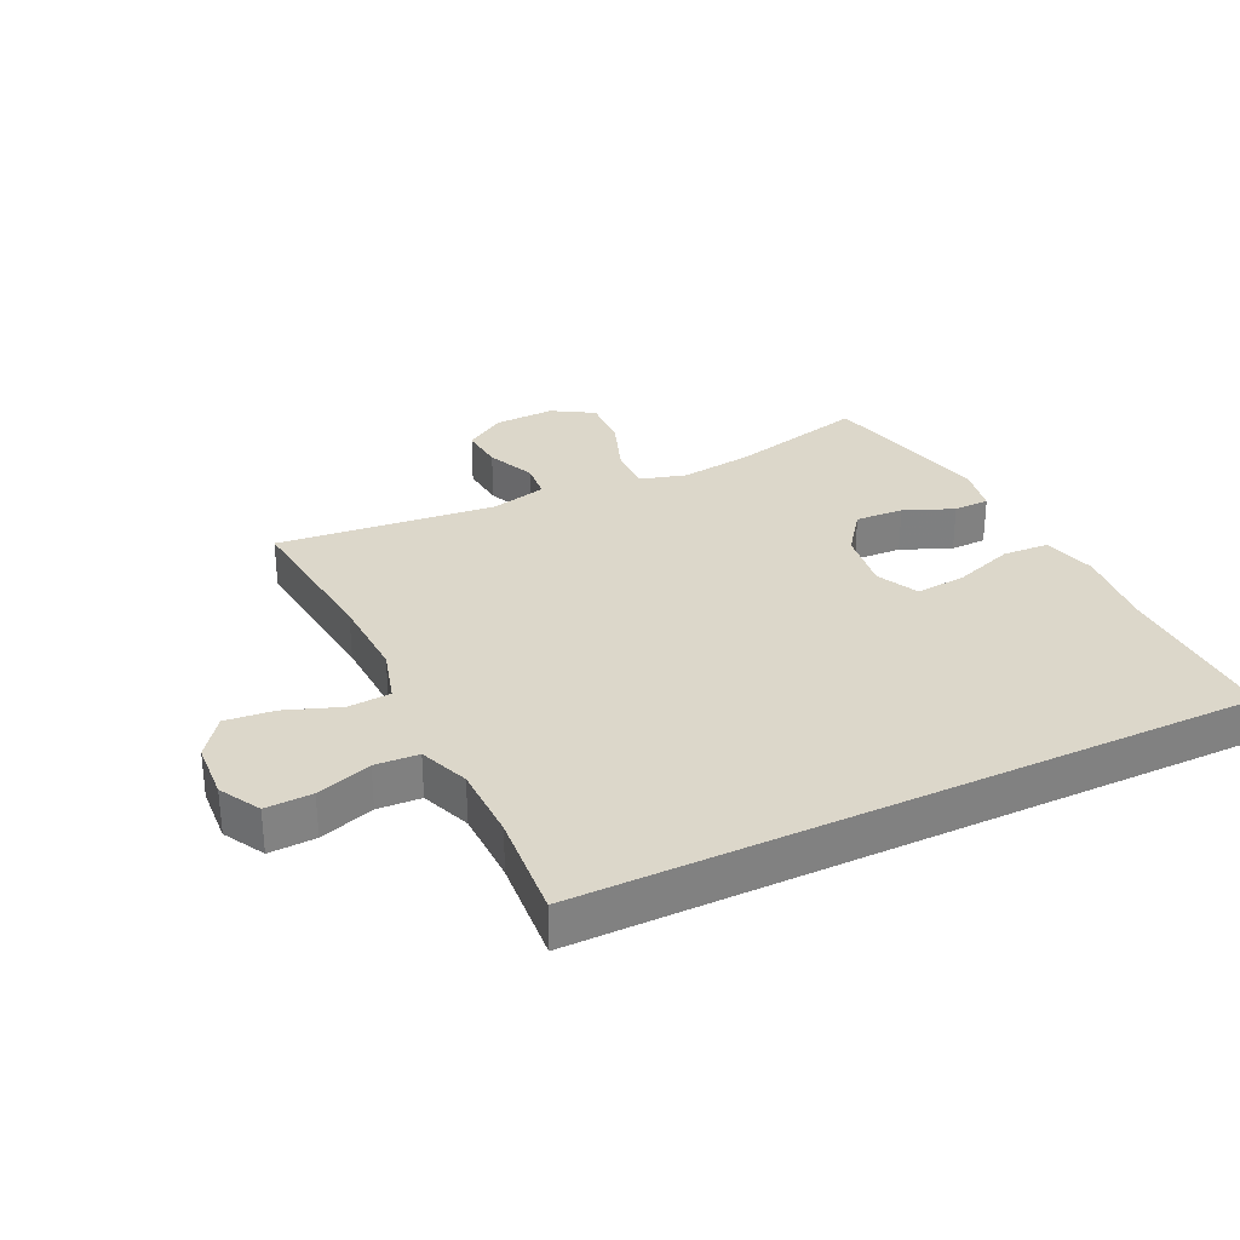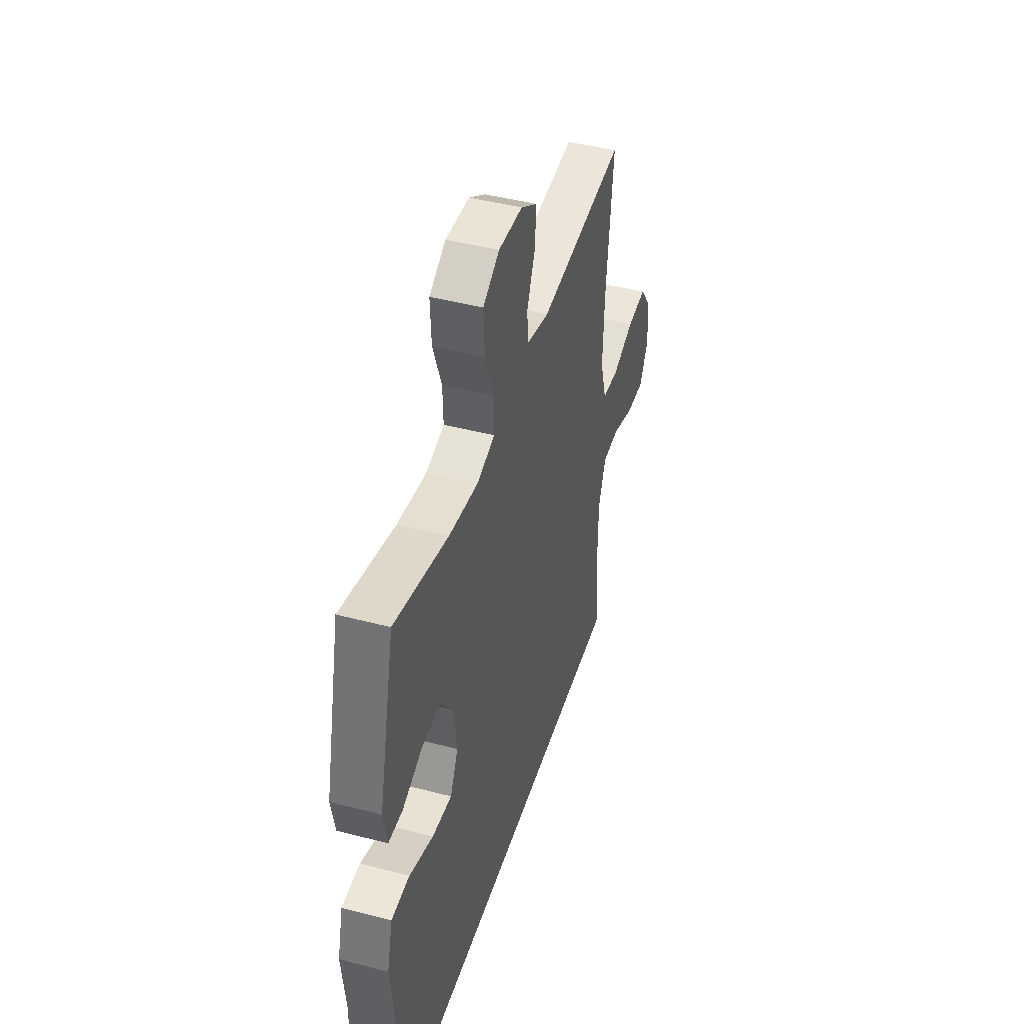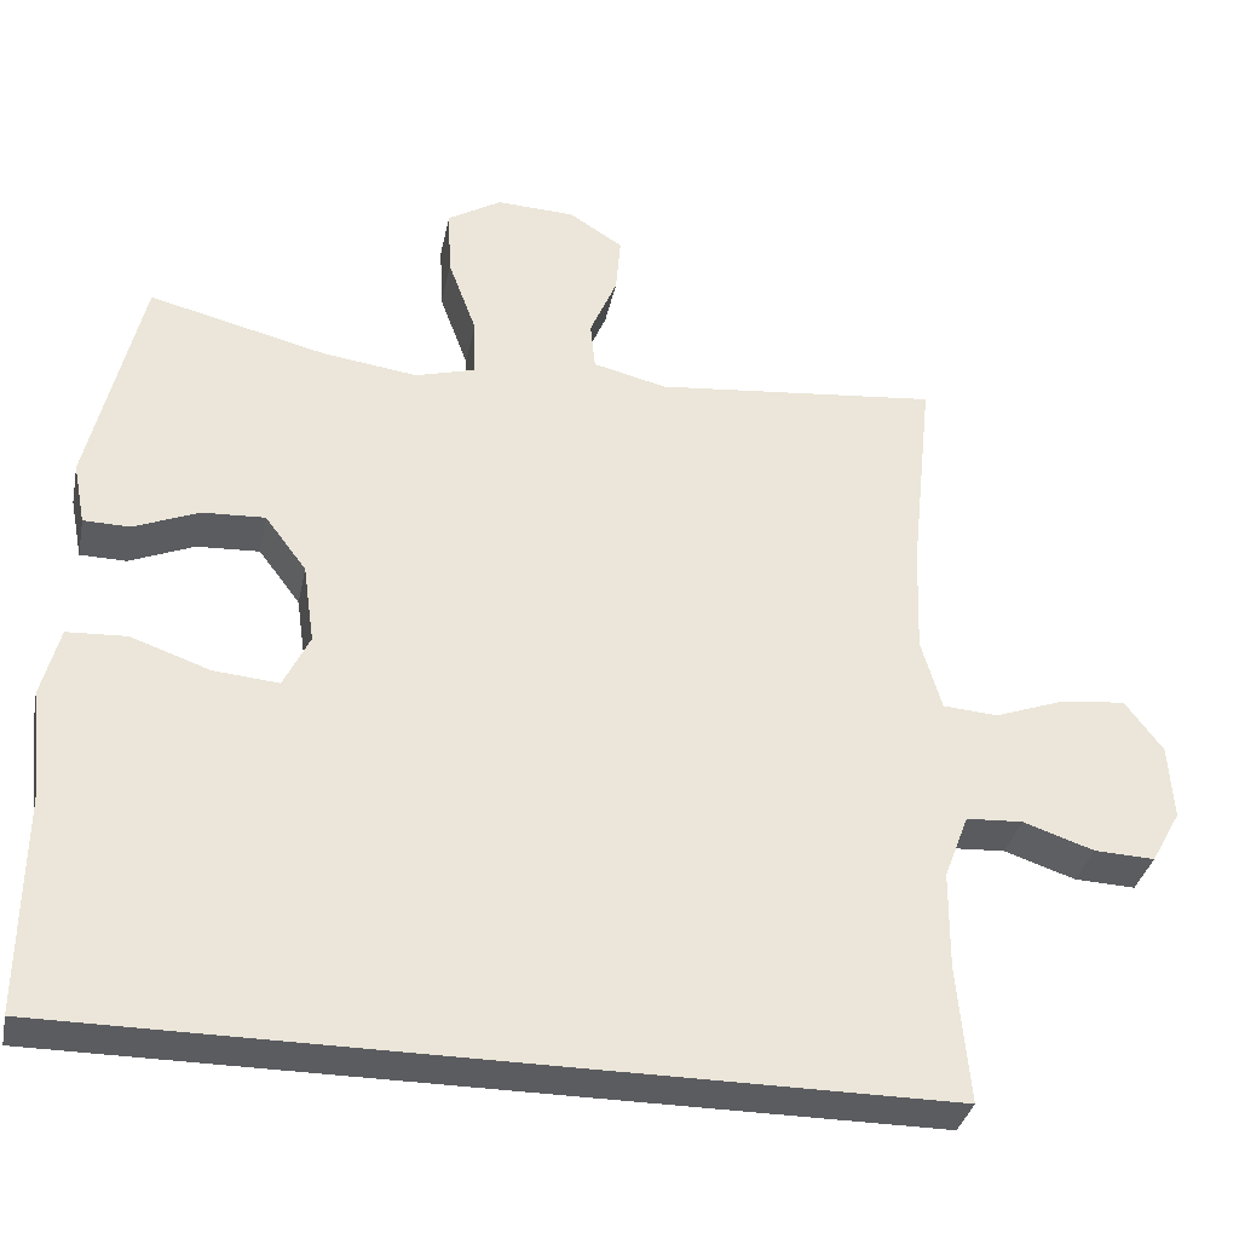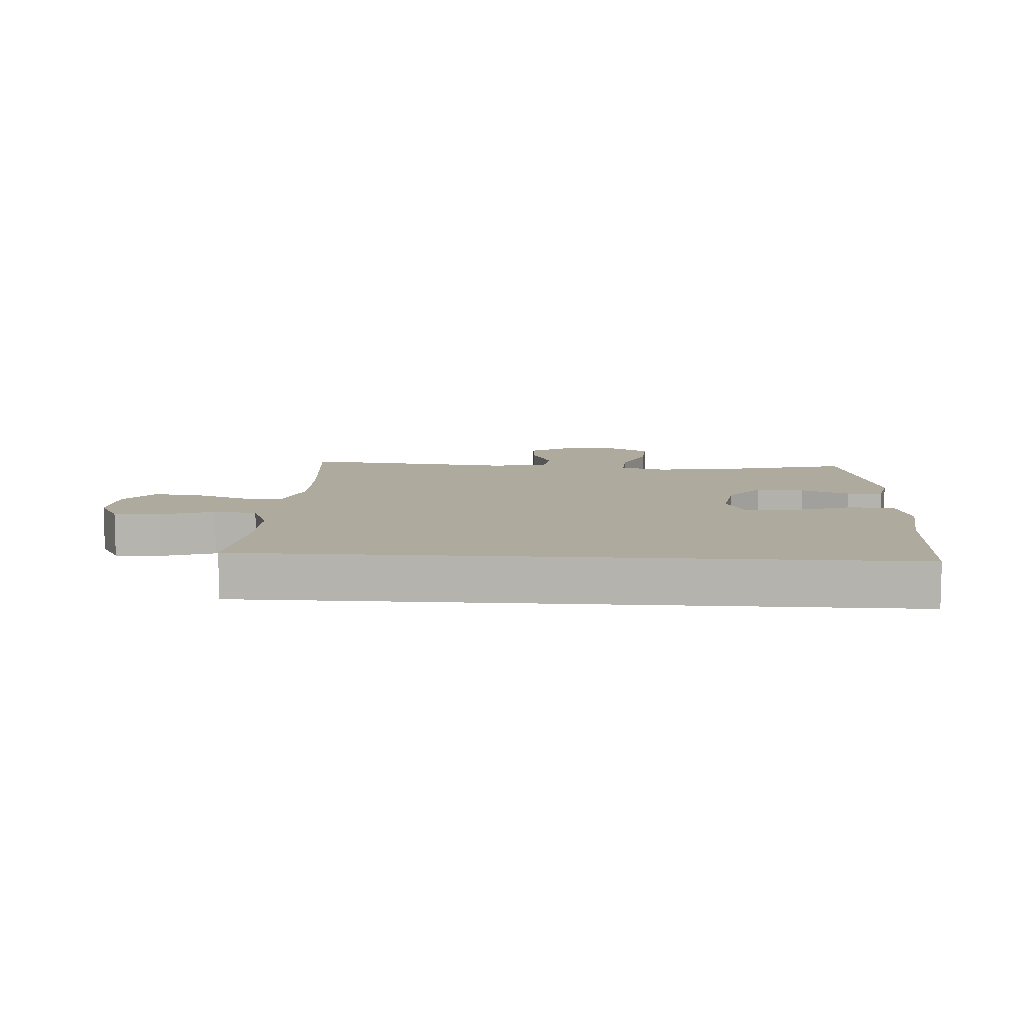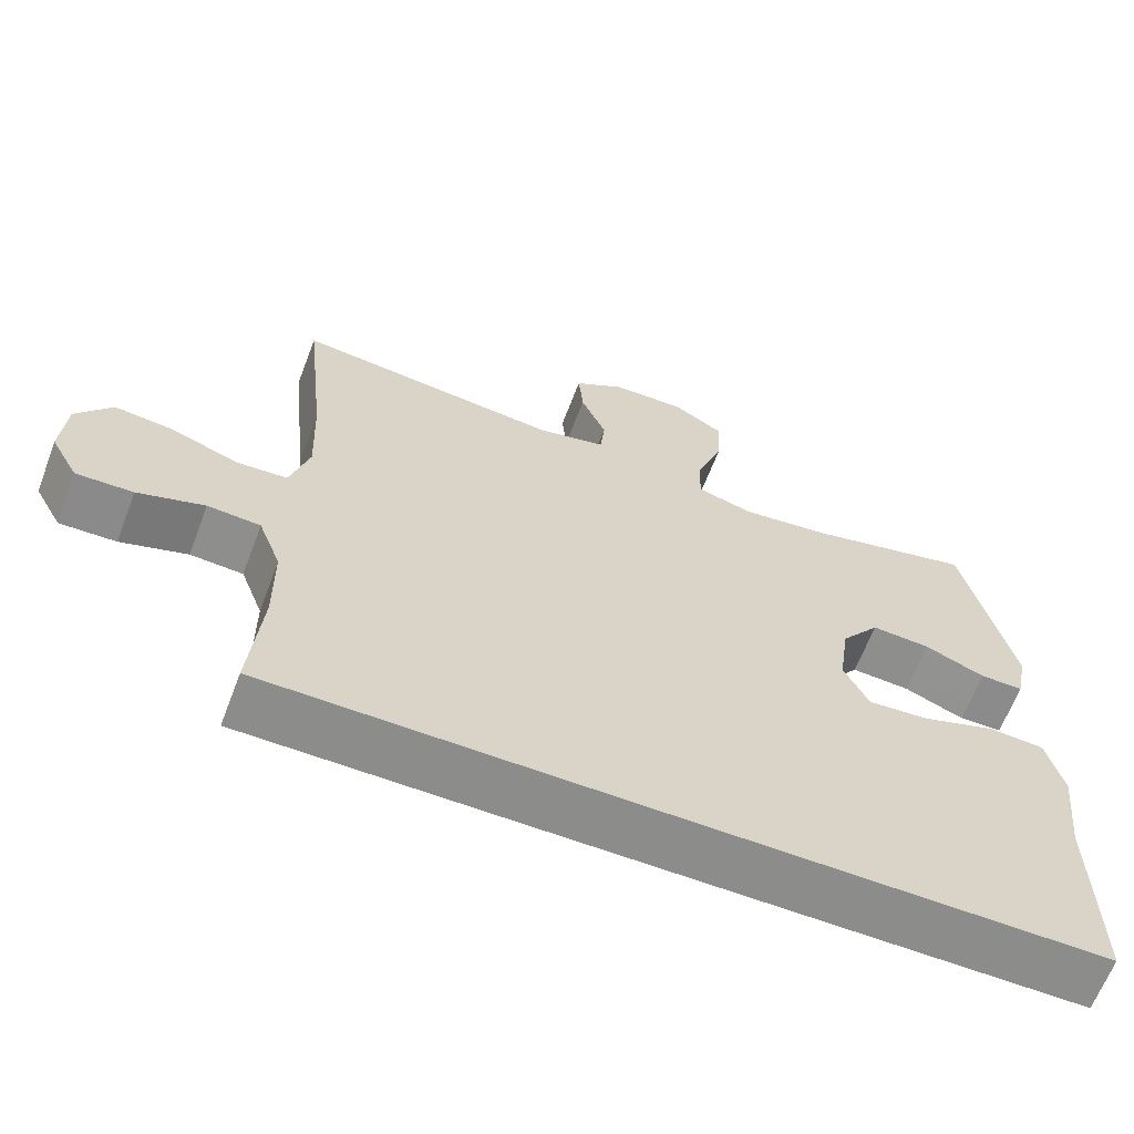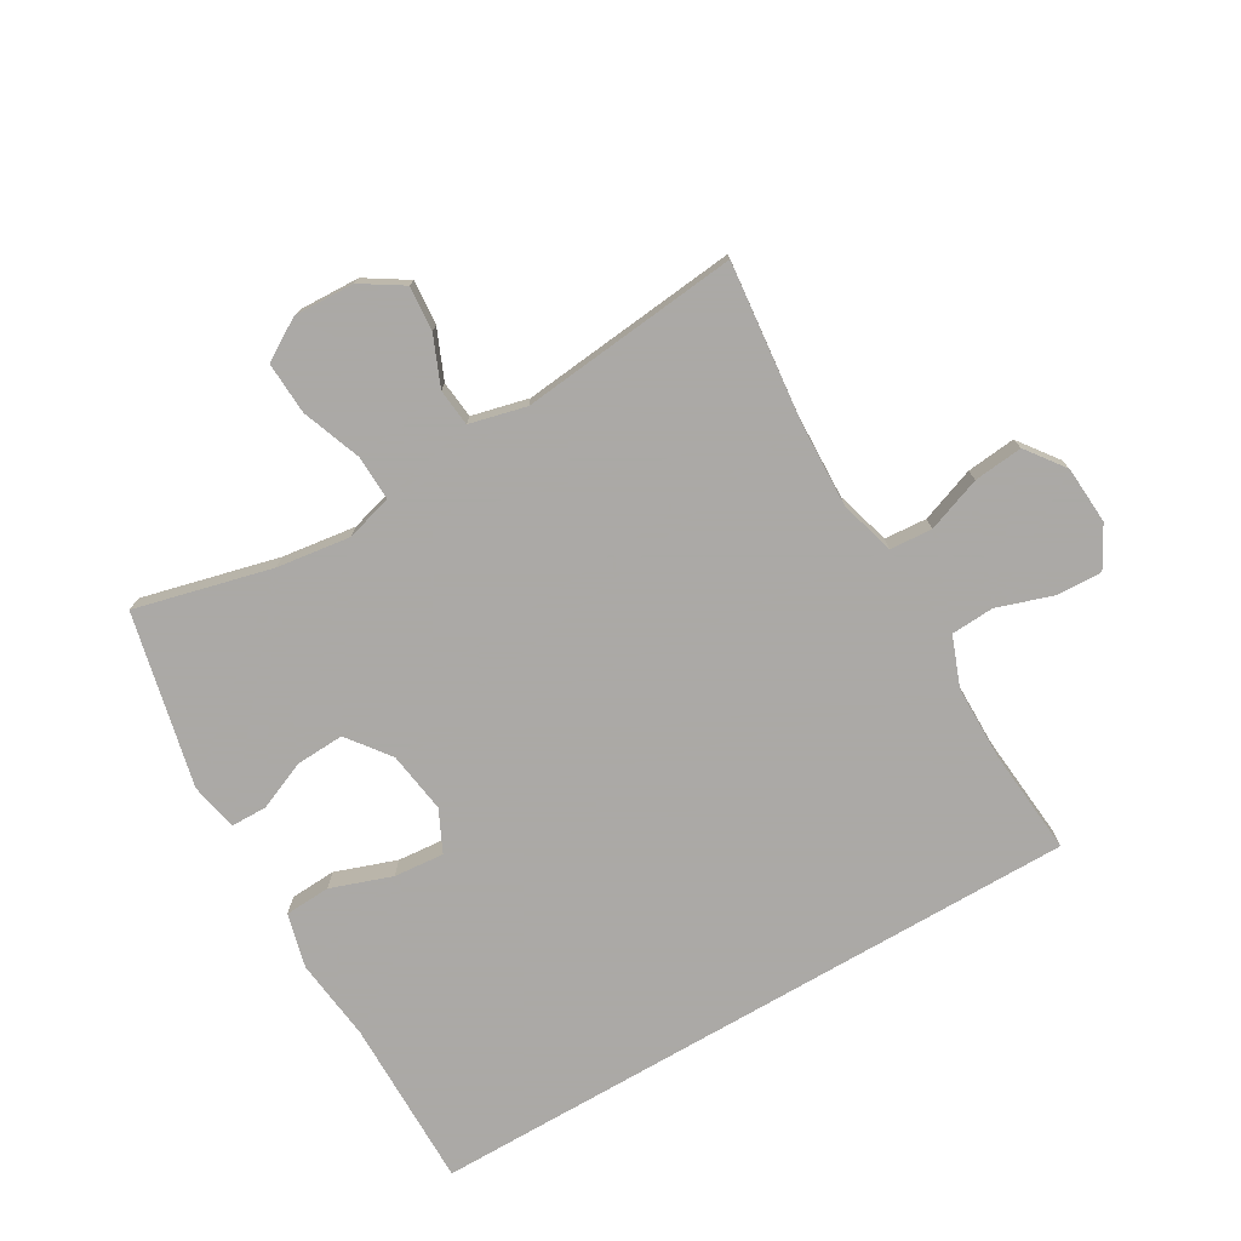
<metadata>
{"format":"obj","ext":"obj","renderer":"f3d","projection":"perspective","resolution":1024,"background":"white","views":[{"elev":30.6,"azim":154.3,"up":"+Y"},{"elev":44.3,"azim":-72.9,"up":"+Z"},{"elev":-34.7,"azim":-11.6,"up":"+Z"},{"elev":9.2,"azim":-176.2,"up":"+Y"},{"elev":-64.1,"azim":159.2,"up":"+Z"},{"elev":-75.5,"azim":30.3,"up":"+Y"}]}
</metadata>
<code>
v 0.5 0.07 0.5
v 0.473 0.07 0.245
v 0.468 0.07 0.111
v 0.493 0.07 0.024
v 0.56 0.07 0.019
v 0.647 0.07 0.051
v 0.725 0.07 0.059
v 0.771 0.07 -0.003
v 0.777 0.07 -0.095
v 0.741 0.07 -0.16
v 0.667 0.07 -0.157
v 0.58 0.07 -0.128
v 0.511 0.07 -0.132
v 0.481 0.07 -0.211
v 0.48 0.07 -0.331
v 0.495 0.07 -0.5
v -0.562 0.07 -0.5
v -0.56 0.07 -0.231
v -0.575 0.07 -0.098
v -0.553 0.07 -0.012
v -0.48 0.07 -0.008
v -0.383 0.07 -0.042
v -0.303 0.07 -0.049
v -0.271 0.07 0.017
v -0.285 0.07 0.115
v -0.336 0.07 0.183
v -0.413 0.07 0.179
v -0.492 0.07 0.146
v -0.549 0.07 0.147
v -0.564 0.07 0.223
v -0.5 0.07 0.5
v -0.283 0.07 0.446
v -0.166 0.07 0.43
v -0.092 0.07 0.451
v -0.094 0.07 0.522
v -0.129 0.07 0.617
v -0.133 0.07 0.7
v -0.067 0.07 0.74
v 0.029 0.07 0.736
v 0.095 0.07 0.694
v 0.089 0.07 0.623
v 0.056 0.07 0.545
v 0.062 0.07 0.486
v 0.152 0.07 0.464
v 0.5 0 0.5
v 0.473 0 0.245
v 0.468 0 0.111
v 0.493 0 0.024
v 0.56 0 0.019
v 0.647 0 0.051
v 0.725 0 0.059
v 0.771 0 -0.003
v 0.777 0 -0.095
v 0.741 0 -0.16
v 0.667 0 -0.157
v 0.58 0 -0.128
v 0.511 0 -0.132
v 0.481 0 -0.211
v 0.48 0 -0.331
v 0.495 0 -0.5
v -0.562 0 -0.5
v -0.56 0 -0.231
v -0.575 0 -0.098
v -0.553 0 -0.012
v -0.48 0 -0.008
v -0.383 0 -0.042
v -0.303 0 -0.049
v -0.271 0 0.017
v -0.285 0 0.115
v -0.336 0 0.183
v -0.413 0 0.179
v -0.492 0 0.146
v -0.549 0 0.147
v -0.564 0 0.223
v -0.5 0 0.5
v -0.283 0 0.446
v -0.166 0 0.43
v -0.092 0 0.451
v -0.094 0 0.522
v -0.129 0 0.617
v -0.133 0 0.7
v -0.067 0 0.74
v 0.029 0 0.736
v 0.095 0 0.694
v 0.089 0 0.623
v 0.056 0 0.545
v 0.062 0 0.486
v 0.152 0 0.464
f 40 41 42
f 39 40 42
f 38 39 42
f 37 38 42
f 36 37 42
f 35 36 42
f 34 35 42 43
f 33 34 43 44
f 30 31 32
f 29 30 32
f 28 29 32
f 27 28 32
f 26 27 32 33
f 44 1 2
f 33 44 2
f 26 33 2
f 25 26 2
f 20 21 22
f 19 20 22
f 18 19 22
f 18 22 23
f 17 18 23
f 16 17 23
f 15 16 23
f 14 15 23 24
f 10 11 12
f 9 10 12
f 8 9 12
f 7 8 12
f 6 7 12
f 5 6 12
f 4 5 12 13
f 14 24 25
f 13 14 25
f 4 13 25
f 3 4 25
f 2 3 25
f 86 85 84
f 86 84 83
f 86 83 82
f 86 82 81
f 86 81 80
f 86 80 79
f 87 86 79 78
f 88 87 78 77
f 76 75 74
f 76 74 73
f 76 73 72
f 76 72 71
f 77 76 71 70
f 46 45 88
f 46 88 77
f 46 77 70
f 46 70 69
f 66 65 64
f 66 64 63
f 66 63 62
f 67 66 62
f 67 62 61
f 67 61 60
f 67 60 59
f 68 67 59 58
f 56 55 54
f 56 54 53
f 56 53 52
f 56 52 51
f 56 51 50
f 56 50 49
f 57 56 49 48
f 69 68 58
f 69 58 57
f 69 57 48
f 69 48 47
f 69 47 46
f 1 45 46 2
f 2 46 47 3
f 3 47 48 4
f 4 48 49 5
f 5 49 50 6
f 6 50 51 7
f 7 51 52 8
f 8 52 53 9
f 9 53 54 10
f 10 54 55 11
f 11 55 56 12
f 12 56 57 13
f 13 57 58 14
f 14 58 59 15
f 15 59 60 16
f 16 60 61 17
f 17 61 62 18
f 18 62 63 19
f 19 63 64 20
f 20 64 65 21
f 21 65 66 22
f 22 66 67 23
f 23 67 68 24
f 24 68 69 25
f 25 69 70 26
f 26 70 71 27
f 27 71 72 28
f 28 72 73 29
f 29 73 74 30
f 30 74 75 31
f 31 75 76 32
f 32 76 77 33
f 33 77 78 34
f 34 78 79 35
f 35 79 80 36
f 36 80 81 37
f 37 81 82 38
f 38 82 83 39
f 39 83 84 40
f 40 84 85 41
f 41 85 86 42
f 42 86 87 43
f 43 87 88 44
f 44 88 45 1

</code>
